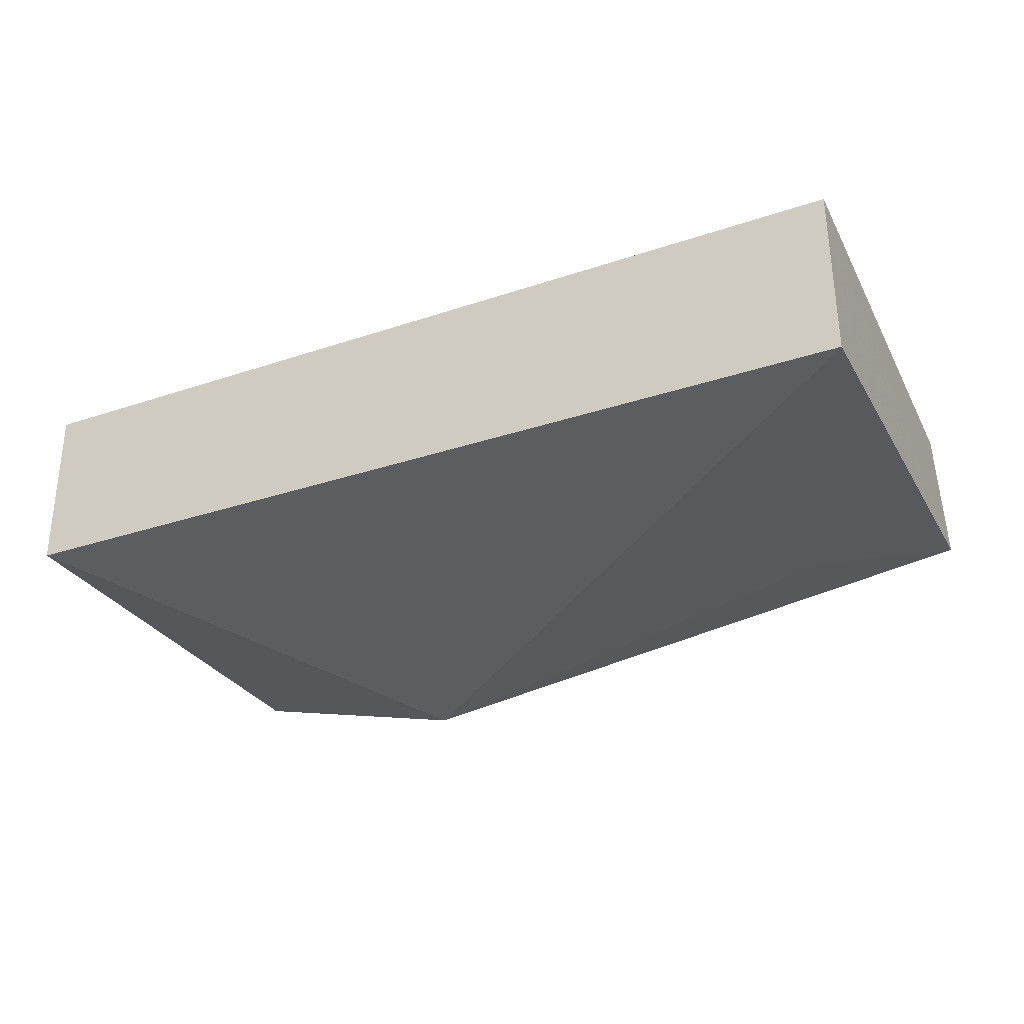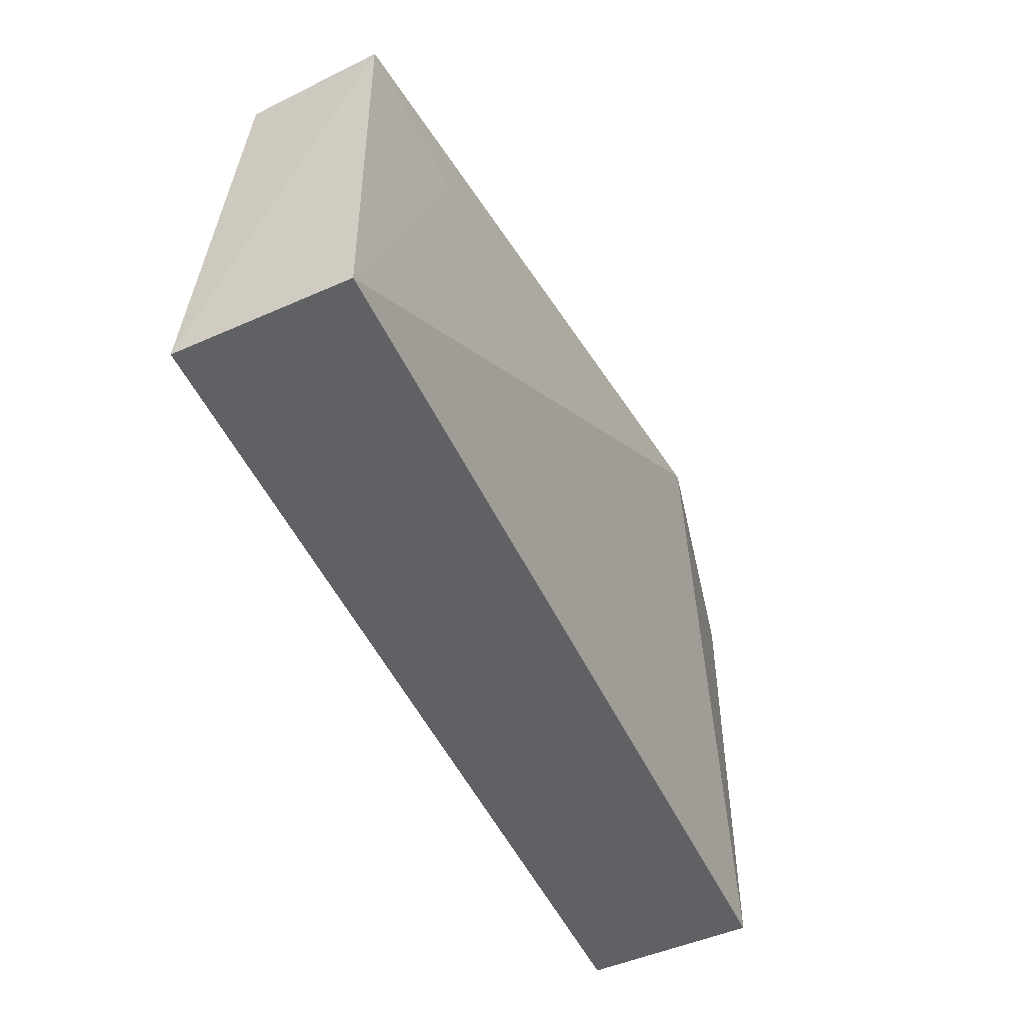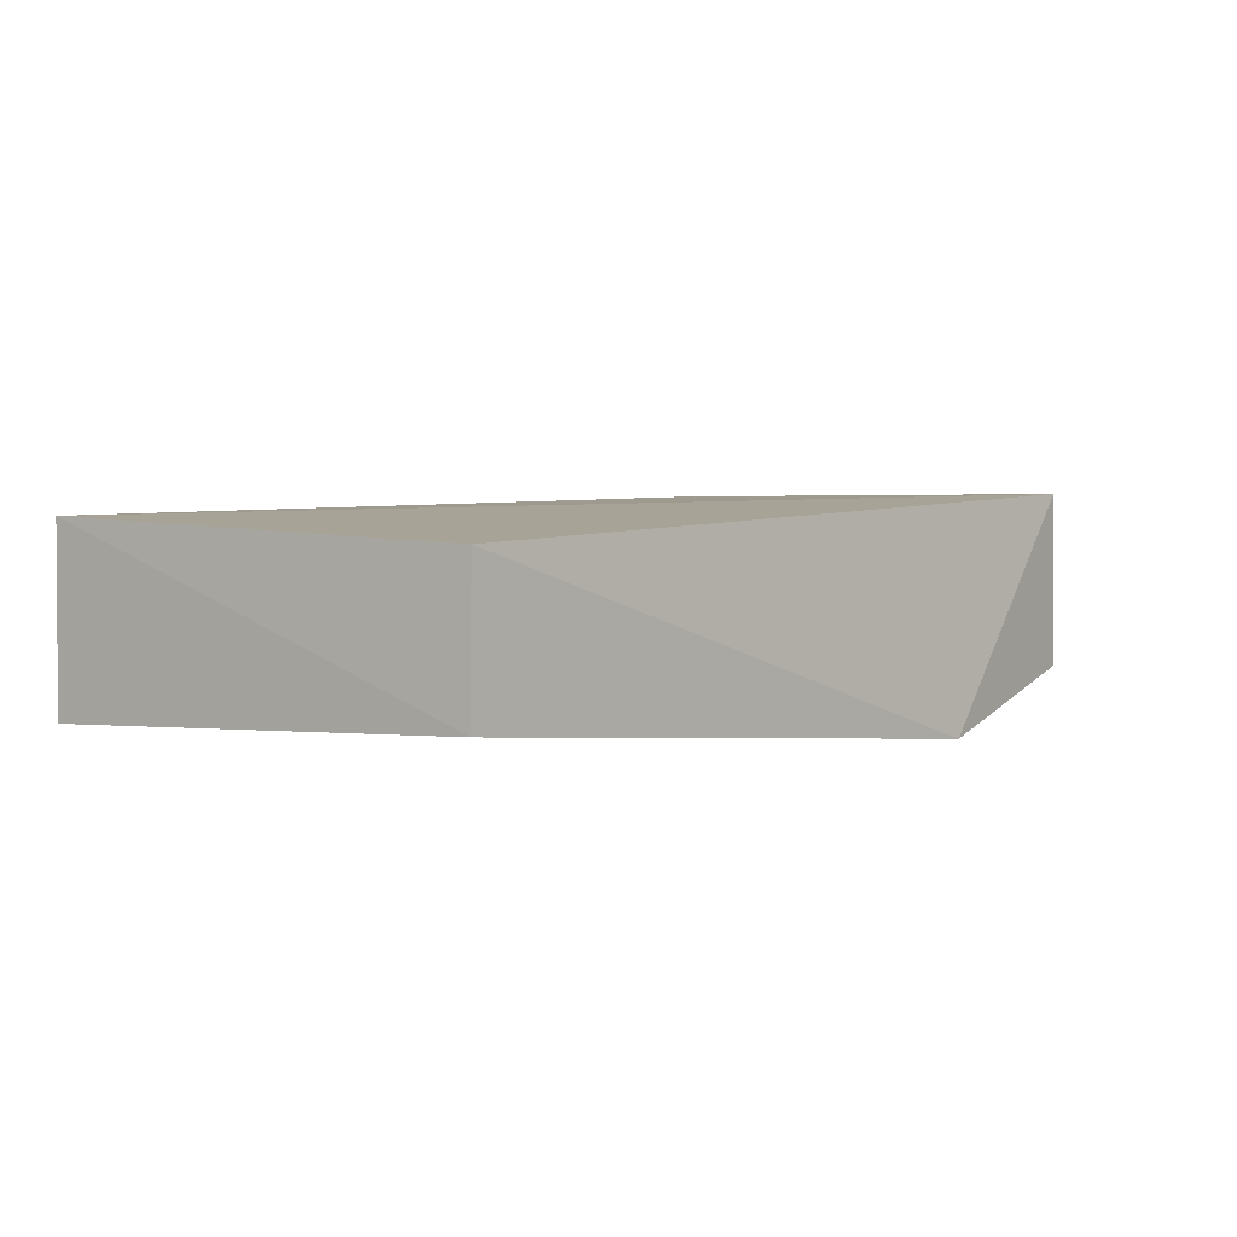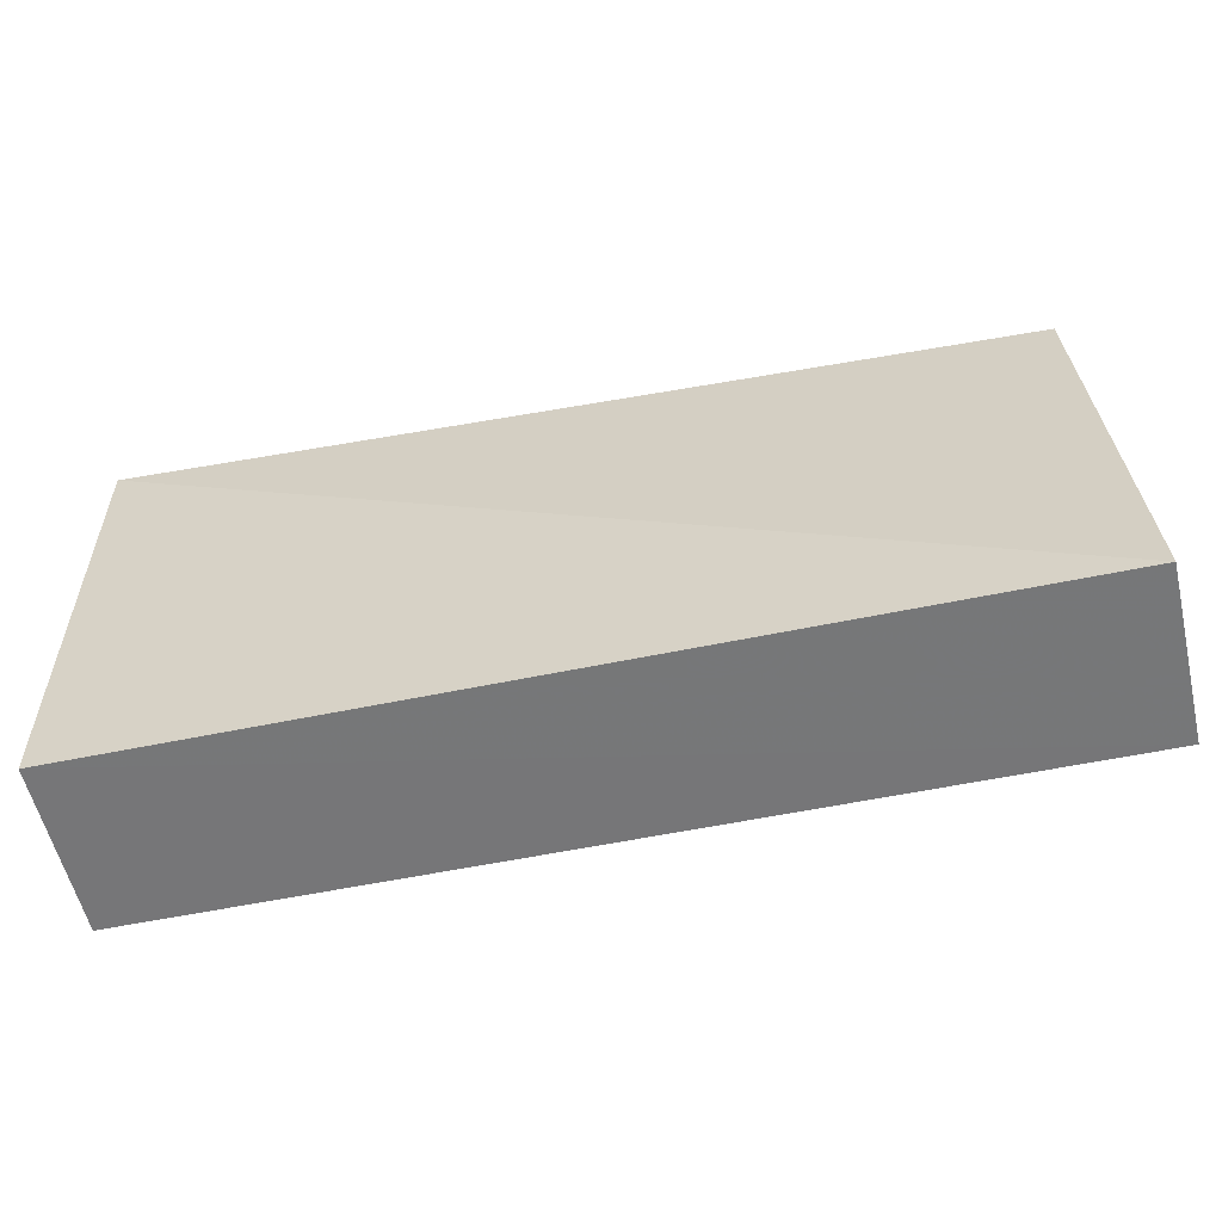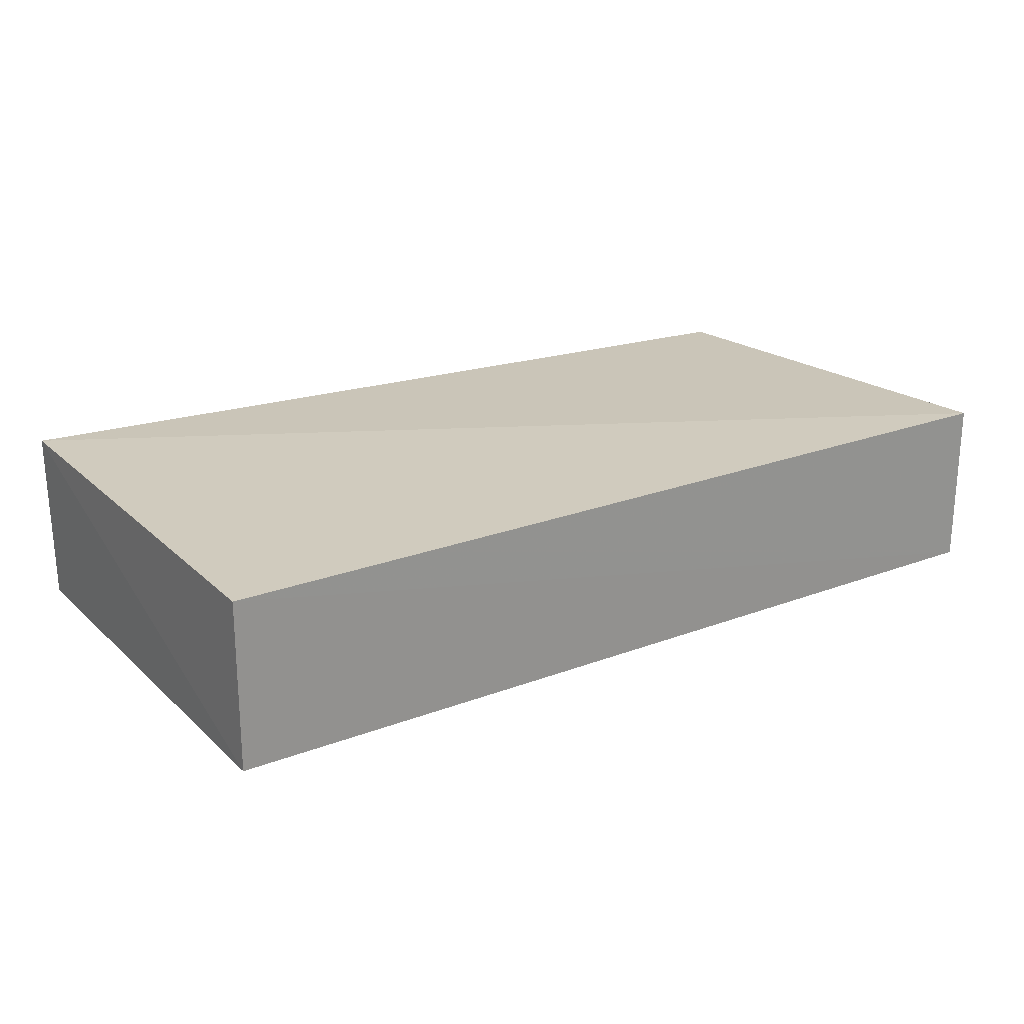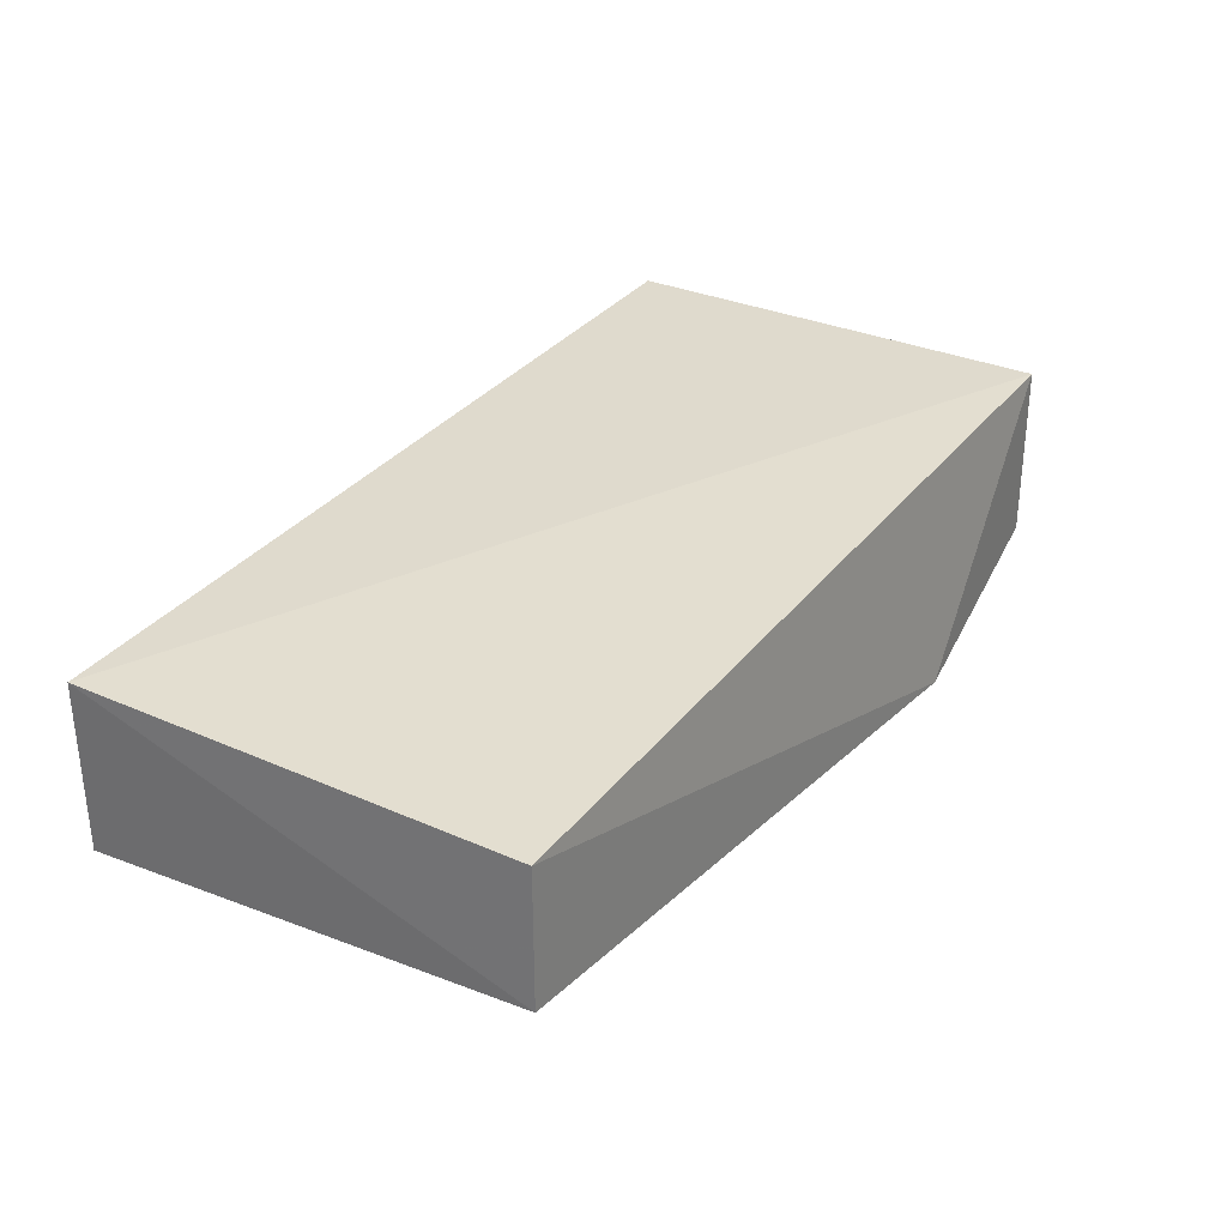
<metadata>
{"format":"obj","ext":"obj","renderer":"f3d","projection":"perspective","resolution":1024,"background":"white","views":[{"elev":-30.7,"azim":27.0,"up":"+Z"},{"elev":-50.3,"azim":115.5,"up":"+Y"},{"elev":3.3,"azim":127.6,"up":"+Z"},{"elev":-57.1,"azim":13.1,"up":"+Y"},{"elev":23.6,"azim":-33.9,"up":"+Z"},{"elev":32.4,"azim":122.1,"up":"+Z"}]}
</metadata>
<code>
v 0.1046 0.0357 0.009821
v 0.1057 0.01551 0.01063
v 0.1057 0.01552 0.002671
v 0.07485 0.03751 0.0008333
v 0.06381 0.03639 0.01144
v 0.1049 0.03587 0.003458
v 0.06387 0.01551 0.003393
v 0.09885 0.033 0.00274
v 0.0639 0.01548 0.0113
v 0.0639 0.03651 0.003273
f 5 2 1
f 5 1 4
f 6 4 1
f 6 1 2
f 6 2 3
f 7 4 3
f 8 6 3
f 8 3 4
f 8 4 6
f 9 7 3
f 9 3 2
f 9 2 5
f 9 5 7
f 10 7 5
f 10 5 4
f 10 4 7

</code>
